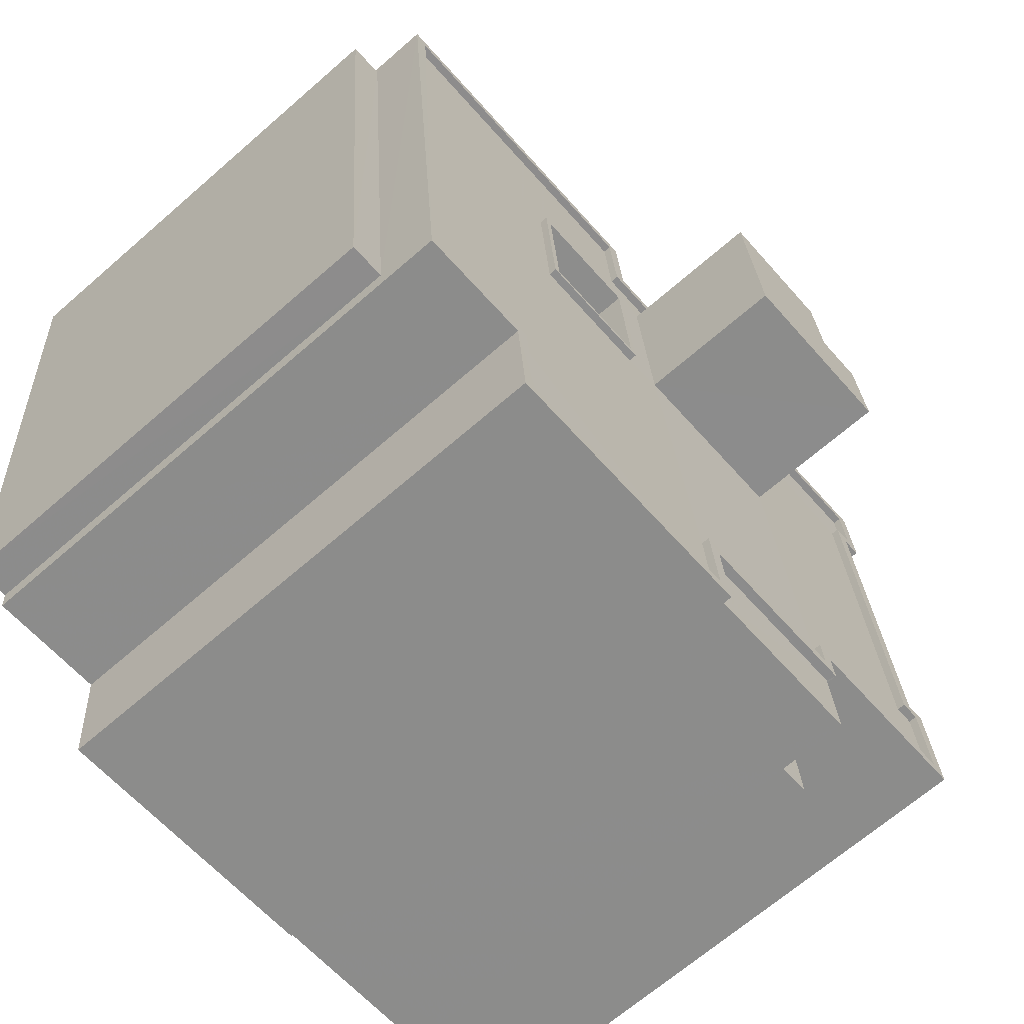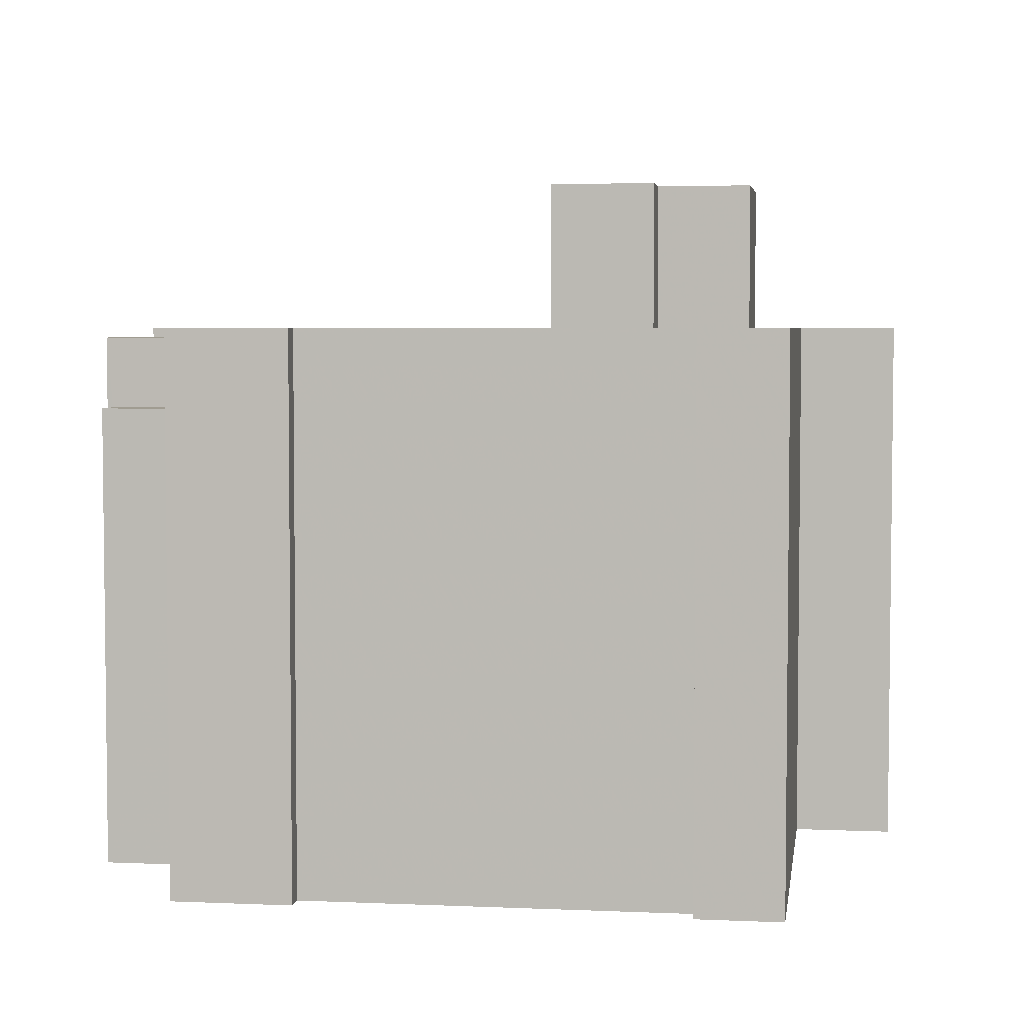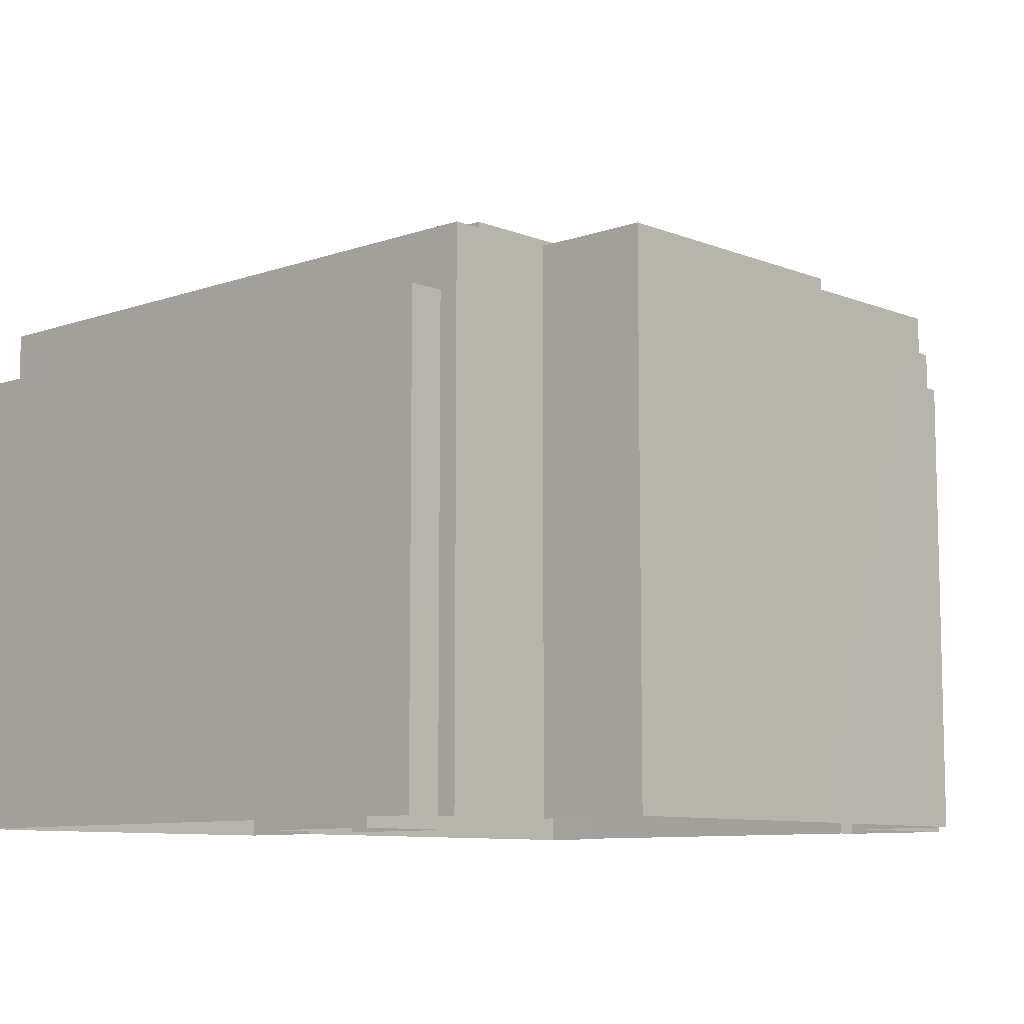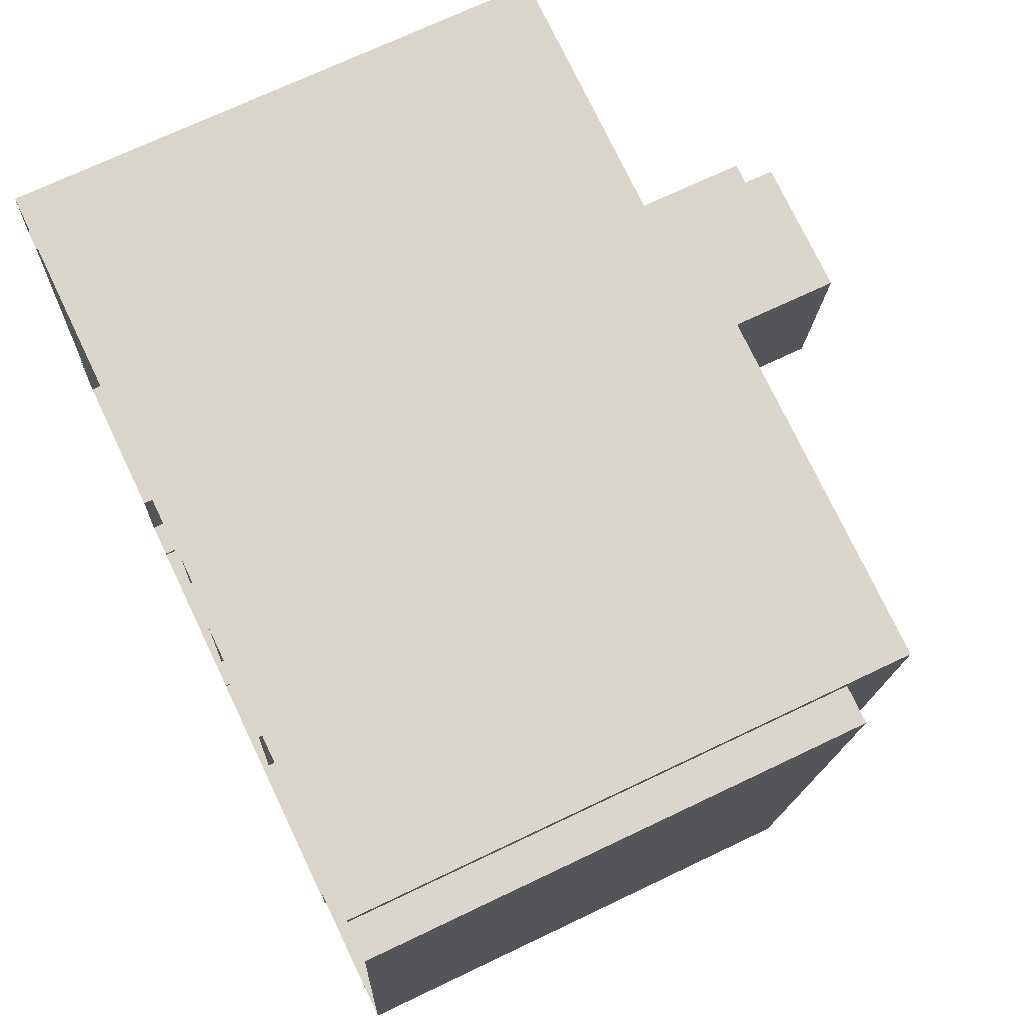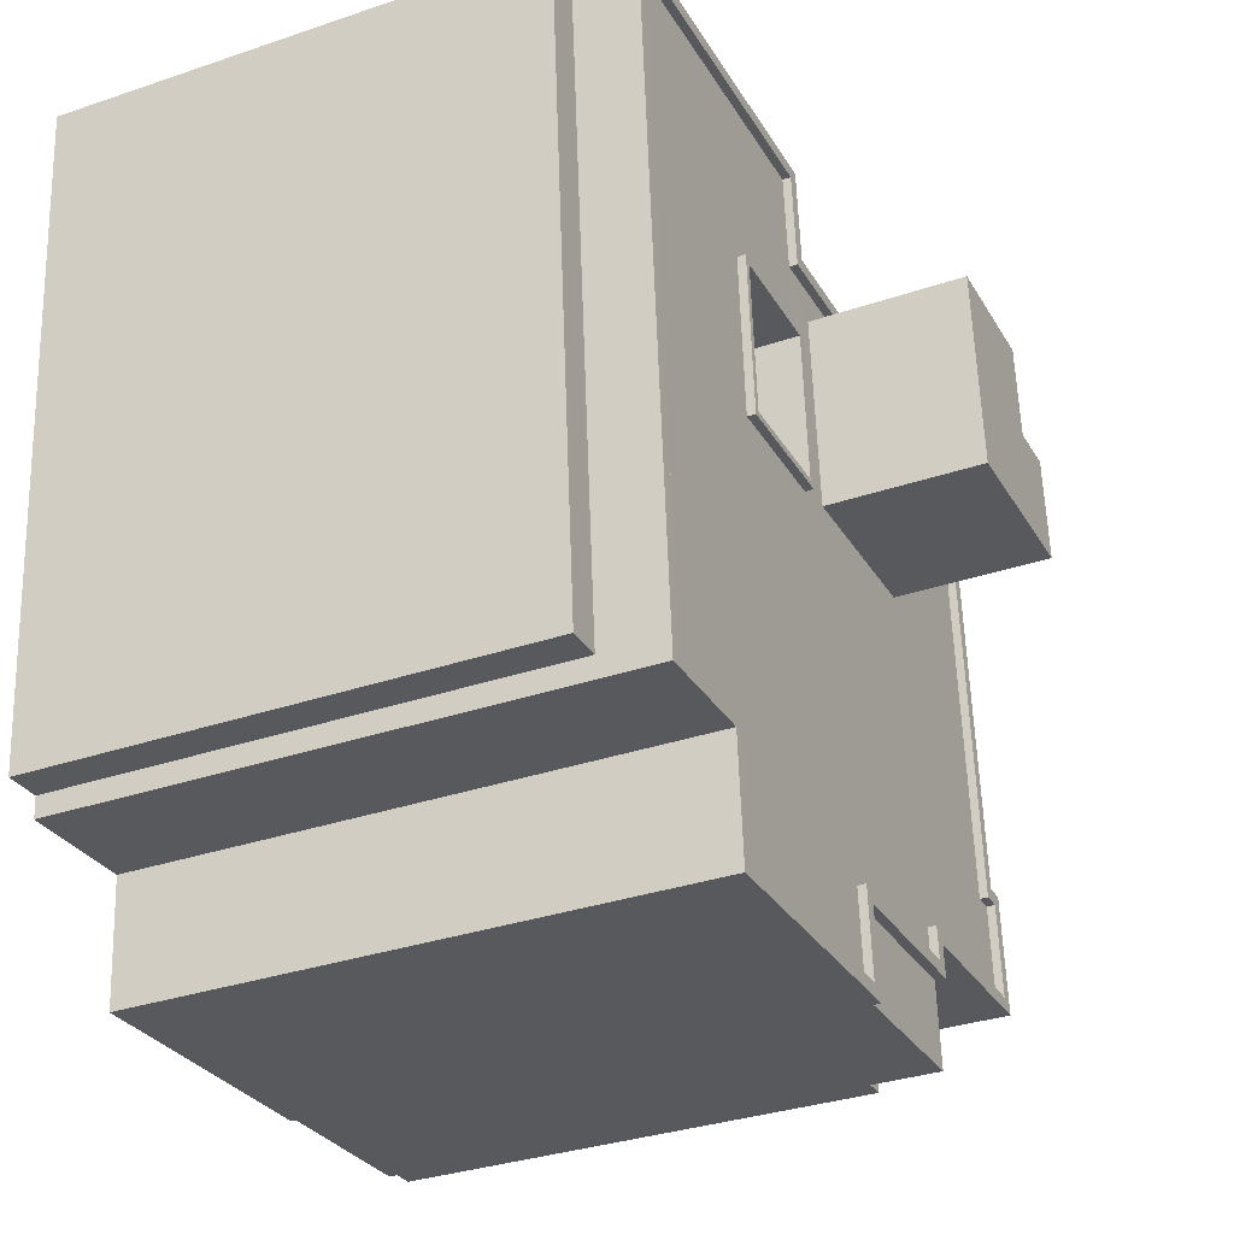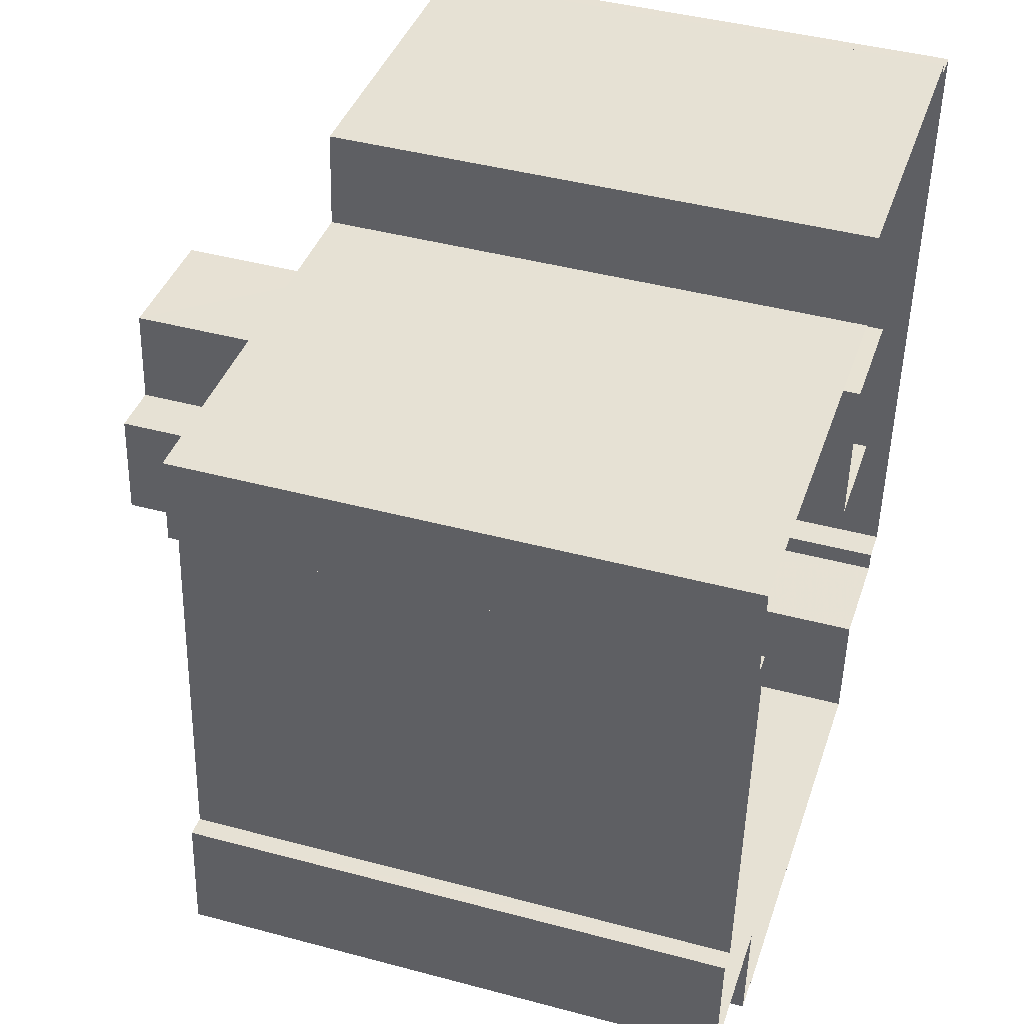
<metadata>
{"format":"obj","ext":"obj","renderer":"f3d","projection":"perspective","resolution":1024,"background":"white","views":[{"elev":-67.3,"azim":-48.9,"up":"+Y"},{"elev":4.4,"azim":102.7,"up":"+Z"},{"elev":-9.0,"azim":-42.1,"up":"+Z"},{"elev":70.4,"azim":-115.6,"up":"+Y"},{"elev":-33.7,"azim":-65.2,"up":"+Y"},{"elev":43.2,"azim":107.6,"up":"+Y"}]}
</metadata>
<code>
v -1.209e+04 -3.83e+04 44.31
v -1.209e+04 -3.83e+04 44.31
v -1.209e+04 -3.83e+04 44.31
v -1.209e+04 -3.829e+04 44.31
v -1.208e+04 -3.829e+04 44.31
v -1.208e+04 -3.83e+04 44.31
v -1.209e+04 -3.83e+04 46.5
v -1.209e+04 -3.83e+04 46.5
v -1.209e+04 -3.83e+04 46.5
v -1.209e+04 -3.83e+04 46.5
v -1.211e+04 -3.828e+04 46.79
v -1.21e+04 -3.83e+04 46.79
v -1.211e+04 -3.828e+04 46.79
v -1.21e+04 -3.83e+04 46.79
v -1.21e+04 -3.83e+04 46.79
v -1.21e+04 -3.83e+04 46.79
v -1.21e+04 -3.83e+04 46.79
v -1.21e+04 -3.83e+04 46.79
v -1.209e+04 -3.827e+04 46.79
v -1.21e+04 -3.827e+04 46.79
v -1.208e+04 -3.828e+04 46.79
v -1.208e+04 -3.828e+04 46.79
v -1.208e+04 -3.828e+04 46.79
v -1.209e+04 -3.828e+04 46.79
v -1.209e+04 -3.828e+04 46.79
v -1.208e+04 -3.828e+04 46.79
v -1.209e+04 -3.83e+04 46.79
v -1.209e+04 -3.829e+04 46.79
v -1.209e+04 -3.829e+04 46.79
v -1.208e+04 -3.829e+04 46.79
v -1.208e+04 -3.828e+04 46.79
v -1.208e+04 -3.828e+04 46.79
v -1.209e+04 -3.83e+04 46.79
v -1.208e+04 -3.829e+04 46.79
v -1.208e+04 -3.829e+04 46.79
v -1.208e+04 -3.829e+04 46.79
v -1.208e+04 -3.829e+04 46.79
v -1.208e+04 -3.829e+04 46.79
v -1.209e+04 -3.83e+04 46.79
v -1.209e+04 -3.83e+04 46.79
v -1.209e+04 -3.83e+04 46.79
v -1.209e+04 -3.83e+04 46.79
v -1.21e+04 -3.83e+04 46.54
v -1.21e+04 -3.83e+04 46.54
v -1.209e+04 -3.83e+04 46.54
v -1.209e+04 -3.828e+04 46.54
v -1.209e+04 -3.828e+04 46.54
v -1.209e+04 -3.828e+04 46.54
v -1.21e+04 -3.829e+04 46.54
v -1.21e+04 -3.83e+04 46.54
v -1.211e+04 -3.828e+04 46.54
v -1.21e+04 -3.827e+04 46.54
v -1.21e+04 -3.828e+04 46.54
v -1.209e+04 -3.828e+04 46.54
v -1.209e+04 -3.828e+04 46.54
v -1.209e+04 -3.828e+04 46.54
v -1.209e+04 -3.828e+04 46.54
v -1.208e+04 -3.828e+04 46.54
v -1.208e+04 -3.828e+04 46.54
v -1.208e+04 -3.828e+04 46.54
v -1.209e+04 -3.83e+04 46.54
v -1.208e+04 -3.829e+04 46.54
v -1.208e+04 -3.829e+04 46.54
v -1.208e+04 -3.829e+04 46.54
v -1.209e+04 -3.83e+04 46.54
v -1.209e+04 -3.829e+04 46.54
v -1.209e+04 -3.828e+04 46.54
v -1.209e+04 -3.828e+04 46.54
v -1.209e+04 -3.828e+04 46.54
v -1.209e+04 -3.83e+04 46.54
v -1.211e+04 -3.828e+04 44.91
v -1.211e+04 -3.828e+04 44.91
v -1.211e+04 -3.83e+04 44.91
v -1.21e+04 -3.83e+04 44.91
v -1.209e+04 -3.828e+04 51.2
v -1.209e+04 -3.828e+04 51.2
v -1.209e+04 -3.828e+04 51.2
v -1.209e+04 -3.828e+04 51.2
v -1.209e+04 -3.828e+04 51.2
v -1.209e+04 -3.828e+04 51.2
v -1.21e+04 -3.828e+04 46.79
v -1.21e+04 -3.828e+04 46.79
v -1.21e+04 -3.829e+04 46.79
v -1.21e+04 -3.829e+04 46.79
v -1.209e+04 -3.828e+04 46.79
v -1.209e+04 -3.828e+04 46.79
v -1.209e+04 -3.828e+04 46.79
v -1.209e+04 -3.828e+04 46.79
v -1.208e+04 -3.83e+04 30.05
v -1.208e+04 -3.829e+04 30.05
v -1.209e+04 -3.83e+04 30.05
v -1.209e+04 -3.83e+04 30.05
v -1.209e+04 -3.83e+04 30.05
v -1.208e+04 -3.829e+04 30.05
v -1.209e+04 -3.827e+04 30.05
v -1.211e+04 -3.828e+04 30.05
v -1.209e+04 -3.828e+04 30.05
v -1.208e+04 -3.828e+04 30.05
v -1.208e+04 -3.828e+04 30.05
v -1.208e+04 -3.828e+04 30.05
v -1.208e+04 -3.829e+04 30.05
v -1.208e+04 -3.829e+04 30.05
v -1.209e+04 -3.83e+04 30.05
v -1.21e+04 -3.83e+04 30.05
v -1.21e+04 -3.83e+04 30.05
v -1.21e+04 -3.83e+04 30.05
v -1.21e+04 -3.83e+04 30.05
v -1.211e+04 -3.828e+04 30.05
v -1.211e+04 -3.828e+04 30.05
v -1.211e+04 -3.83e+04 30.05
v -1.21e+04 -3.829e+04 30.05
v -1.21e+04 -3.828e+04 30.05
v -1.209e+04 -3.828e+04 30.05
v -1.209e+04 -3.828e+04 30.05
f 5 6 89
f 90 5 89
f 91 6 2
f 91 89 6
f 1 7 2
f 91 2 92
f 92 2 9
f 2 7 9
f 93 92 9
f 8 93 9
f 28 5 38
f 38 5 94
f 28 4 5
f 94 5 90
f 19 95 96
f 11 19 96
f 19 97 95
f 19 25 97
f 22 98 97
f 25 22 97
f 22 99 98
f 22 21 99
f 21 100 99
f 21 31 100
f 31 101 100
f 31 36 101
f 37 102 101
f 36 37 101
f 37 94 102
f 37 38 94
f 10 41 8
f 93 8 103
f 103 8 39
f 8 41 39
f 39 104 103
f 39 18 104
f 15 105 104
f 18 15 104
f 15 106 105
f 15 12 106
f 106 74 107
f 71 96 108
f 12 74 106
f 11 71 74
f 71 11 96
f 11 74 12
f 3 28 33
f 3 4 28
f 1 3 7
f 3 33 7
f 7 41 10
f 7 33 41
f 13 50 51
f 13 14 50
f 20 51 52
f 20 13 51
f 20 52 47
f 24 20 47
f 58 26 46
f 46 24 47
f 46 26 24
f 26 58 60
f 23 26 60
f 32 60 59
f 32 23 60
f 32 59 62
f 30 32 62
f 35 62 64
f 35 30 62
f 34 64 63
f 34 35 64
f 34 63 66
f 29 34 66
f 29 66 70
f 27 29 70
f 42 70 61
f 42 27 70
f 42 61 65
f 40 42 65
f 44 17 45
f 45 40 65
f 45 17 40
f 16 44 43
f 16 17 44
f 14 43 50
f 14 16 43
f 71 109 72
f 71 108 109
f 74 73 110
f 107 74 110
f 72 109 110
f 73 72 110
f 48 76 75
f 57 48 75
f 75 68 57
f 75 77 68
f 80 68 77
f 80 69 68
f 67 69 80
f 79 67 80
f 55 67 79
f 78 55 79
f 55 78 76
f 48 55 76
f 81 111 112
f 81 84 111
f 86 113 111
f 84 86 111
f 88 114 113
f 86 88 113
f 88 112 114
f 88 81 112
f 85 49 56
f 85 83 49
f 82 53 49
f 83 82 49
f 82 54 53
f 82 87 54
f 87 56 54
f 87 85 56
f 1 2 3
f 4 3 5
f 5 3 6
f 3 2 6
f 7 8 9
f 7 10 8
f 11 12 13
f 14 15 16
f 13 12 14
f 16 15 17
f 17 15 18
f 14 12 15
f 13 19 11
f 13 20 19
f 21 22 23
f 24 25 20
f 26 25 24
f 23 22 26
f 20 25 19
f 26 22 25
f 27 28 29
f 30 31 32
f 23 32 31
f 27 33 28
f 28 34 29
f 21 23 31
f 35 36 30
f 35 34 37
f 28 38 34
f 37 34 38
f 35 37 36
f 30 36 31
f 18 39 17
f 40 41 42
f 17 39 40
f 42 41 27
f 27 41 33
f 40 39 41
f 43 44 45
f 46 47 48
f 49 50 43
f 49 51 50
f 52 51 53
f 54 55 48
f 55 56 45
f 48 47 54
f 53 51 49
f 56 49 43
f 55 54 56
f 56 43 45
f 57 58 46
f 58 59 60
f 48 57 46
f 45 61 55
f 62 63 64
f 45 65 61
f 66 67 55
f 57 68 69
f 62 59 67
f 70 66 61
f 66 63 62
f 59 69 67
f 58 57 59
f 61 66 55
f 66 62 67
f 69 59 57
f 47 52 53
f 54 47 53
f 71 72 73
f 74 71 73
f 75 76 77
f 76 78 77
f 77 79 80
f 77 78 79
f 81 82 83
f 84 81 83
f 83 85 86
f 87 82 81
f 87 86 85
f 83 86 84
f 88 87 81
f 86 87 88

</code>
